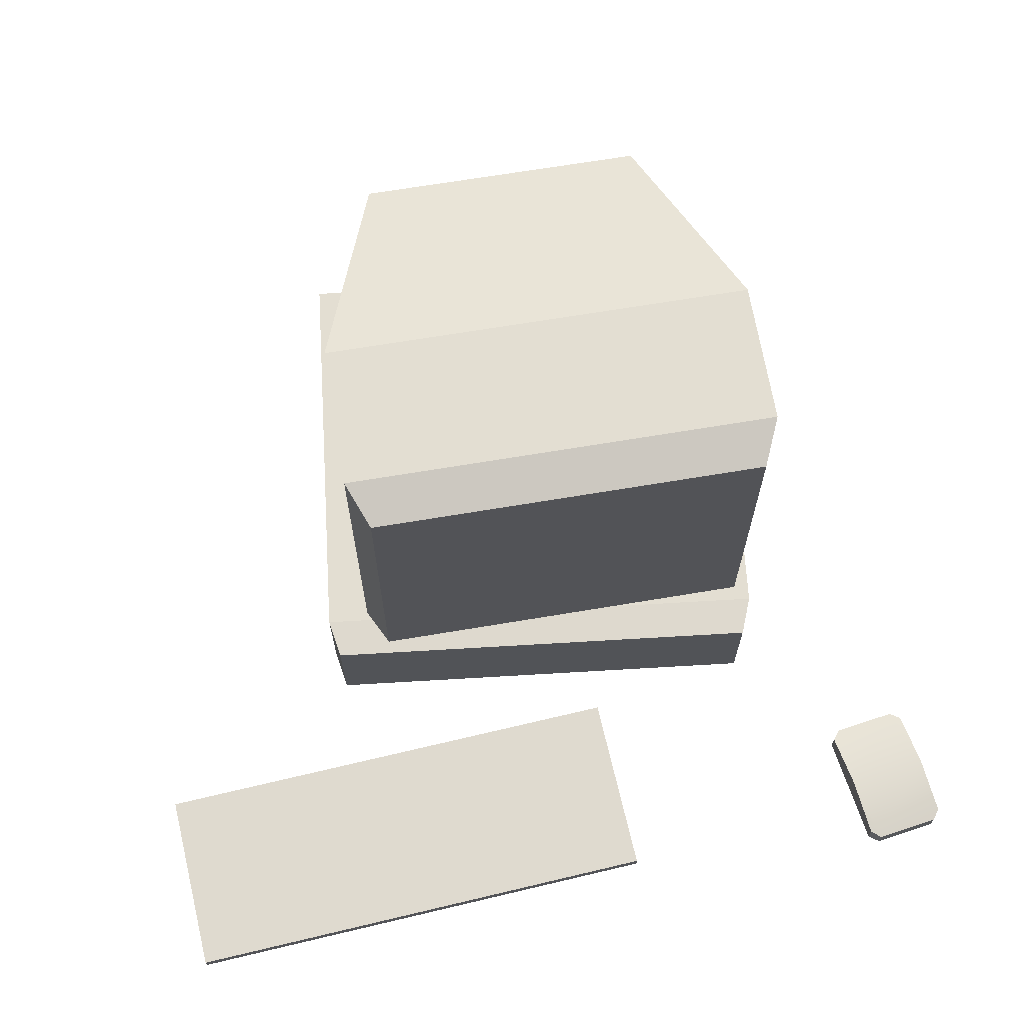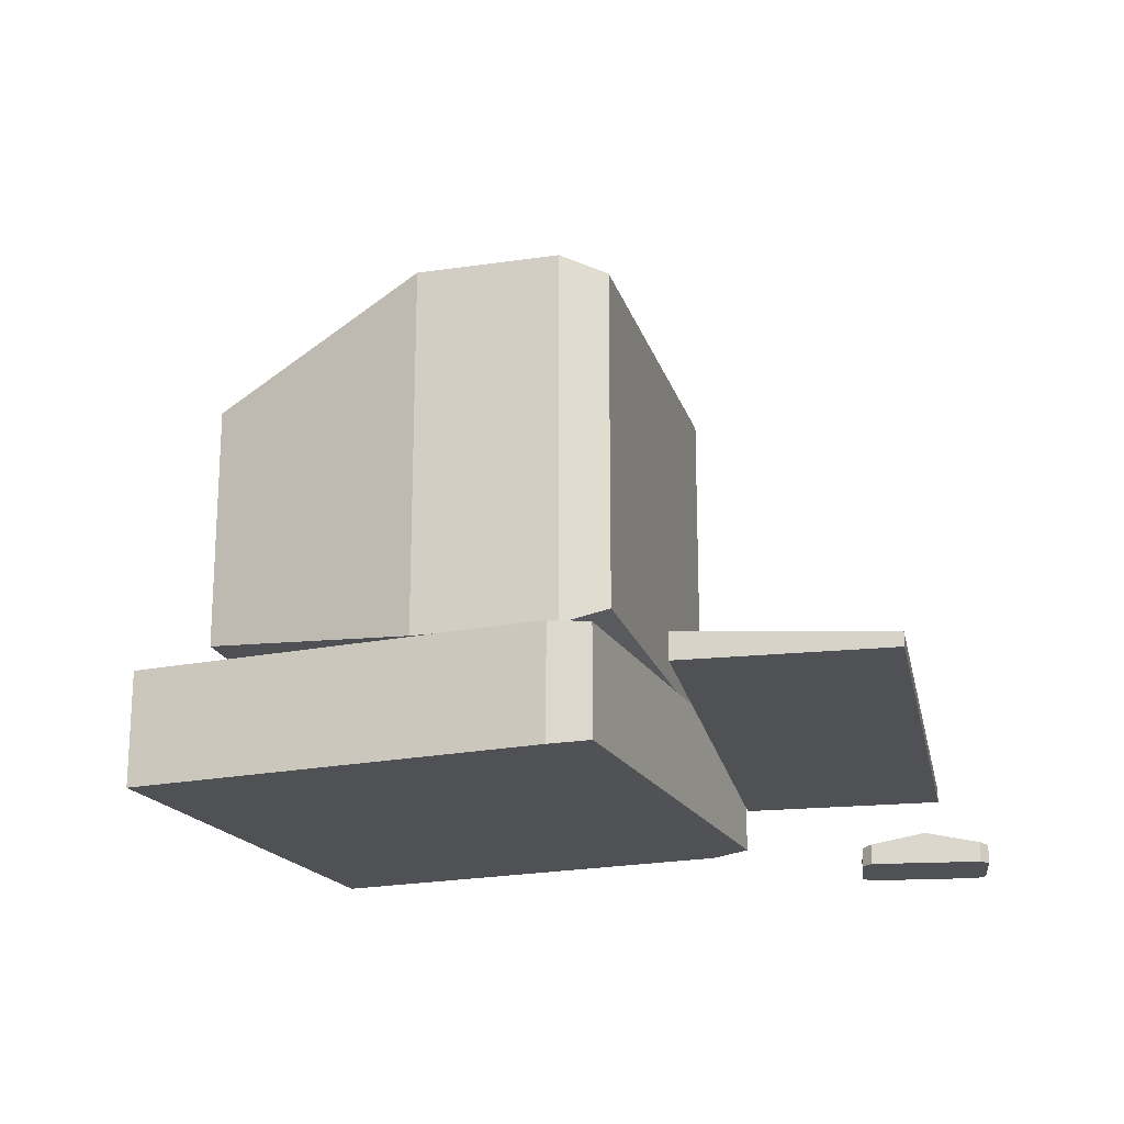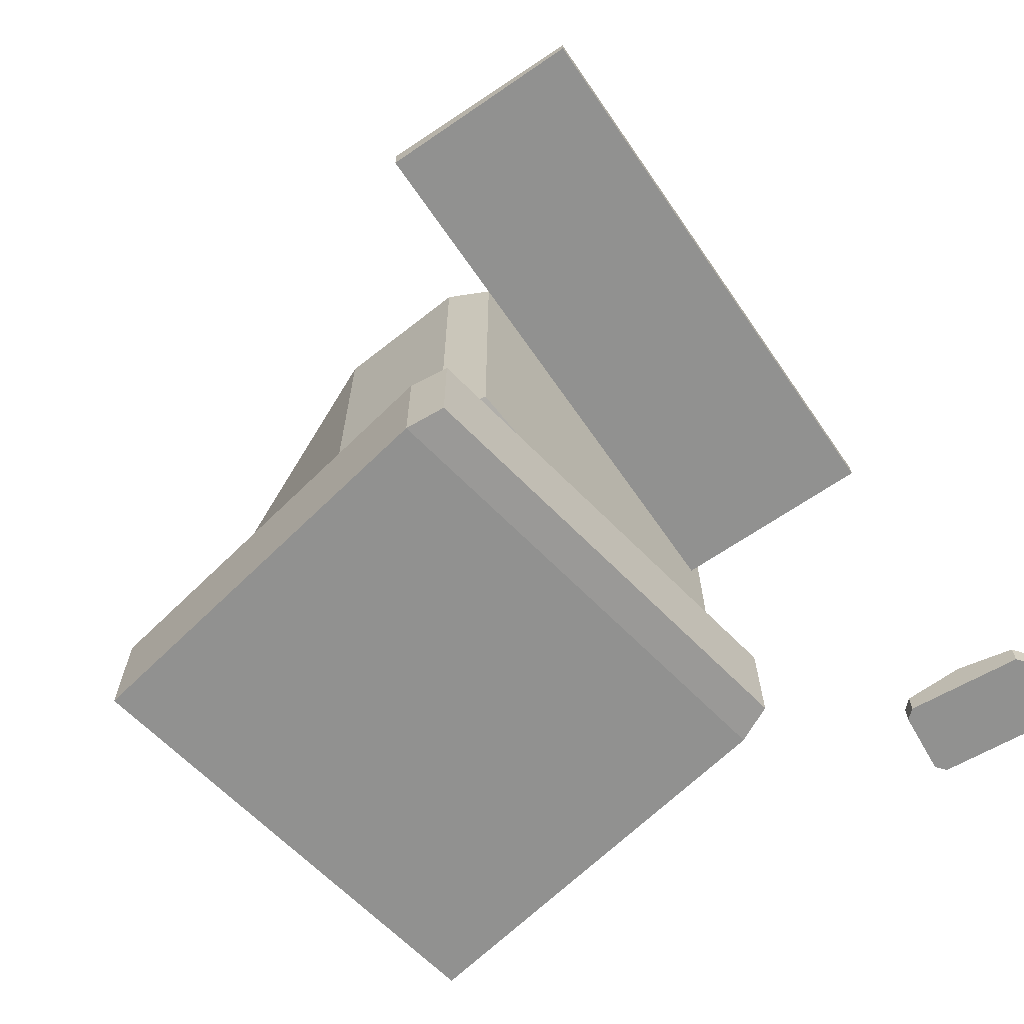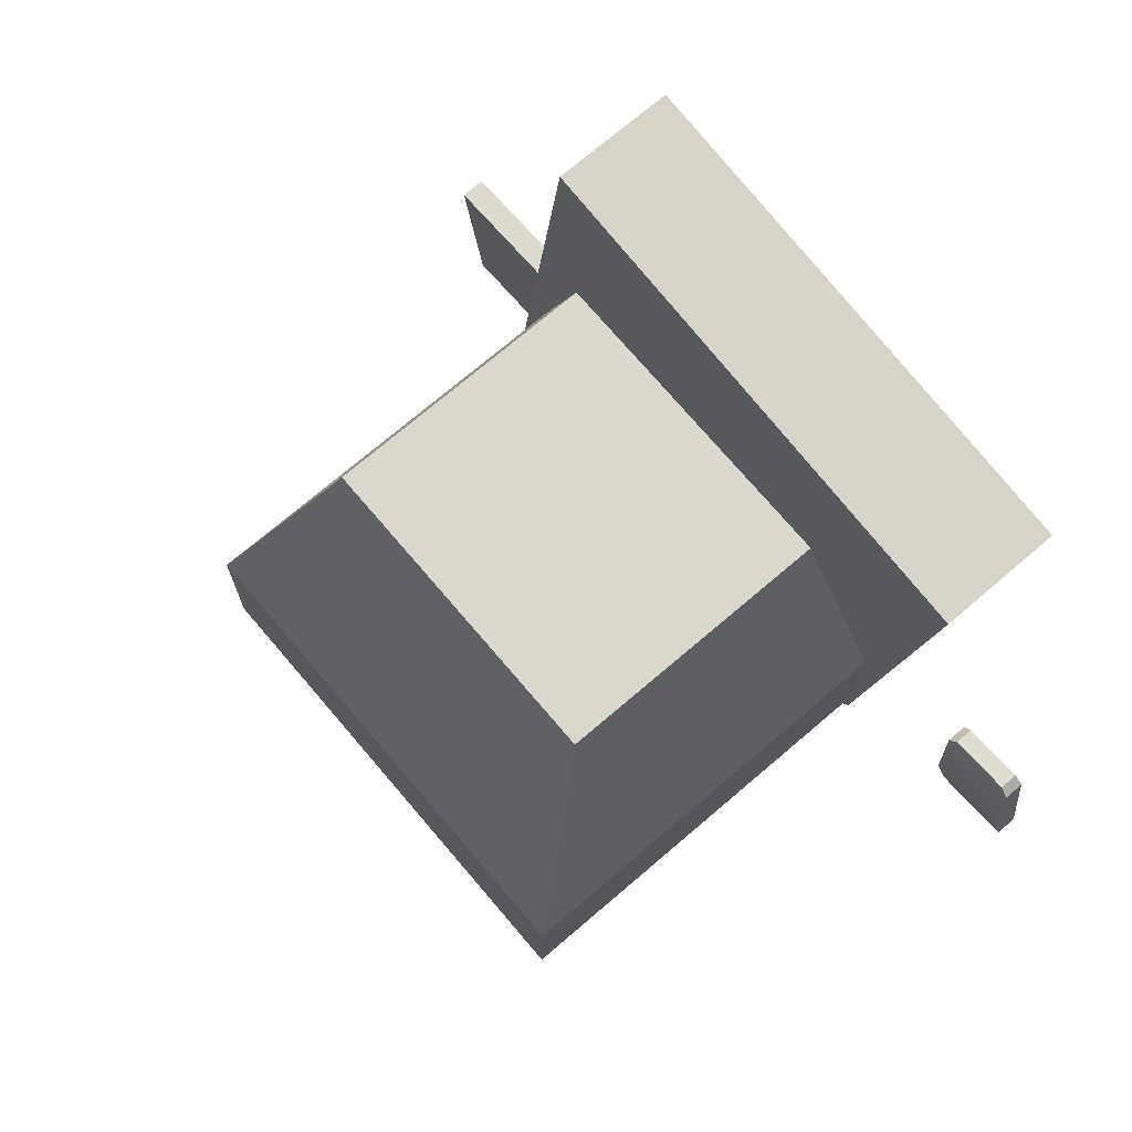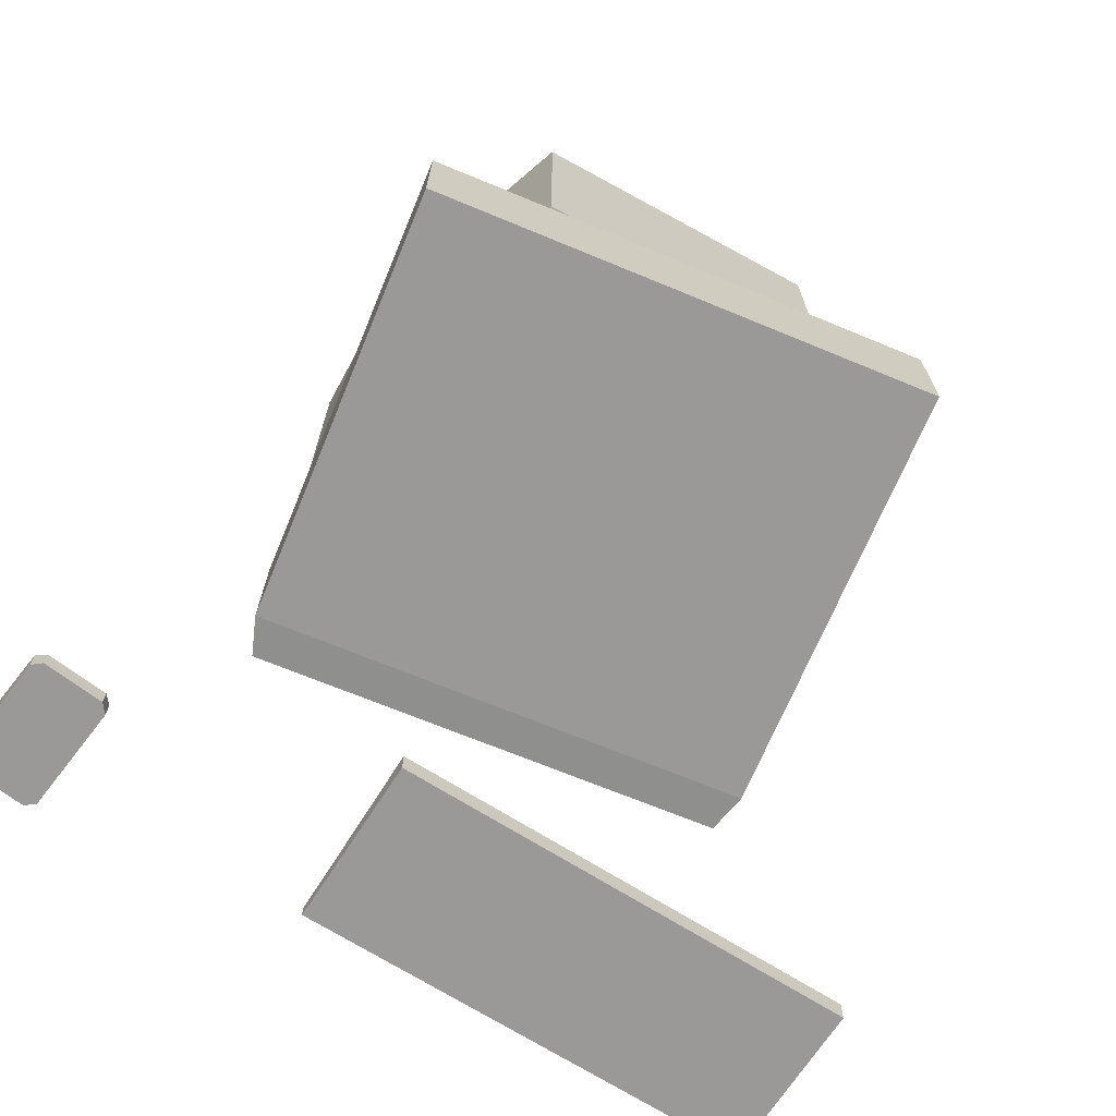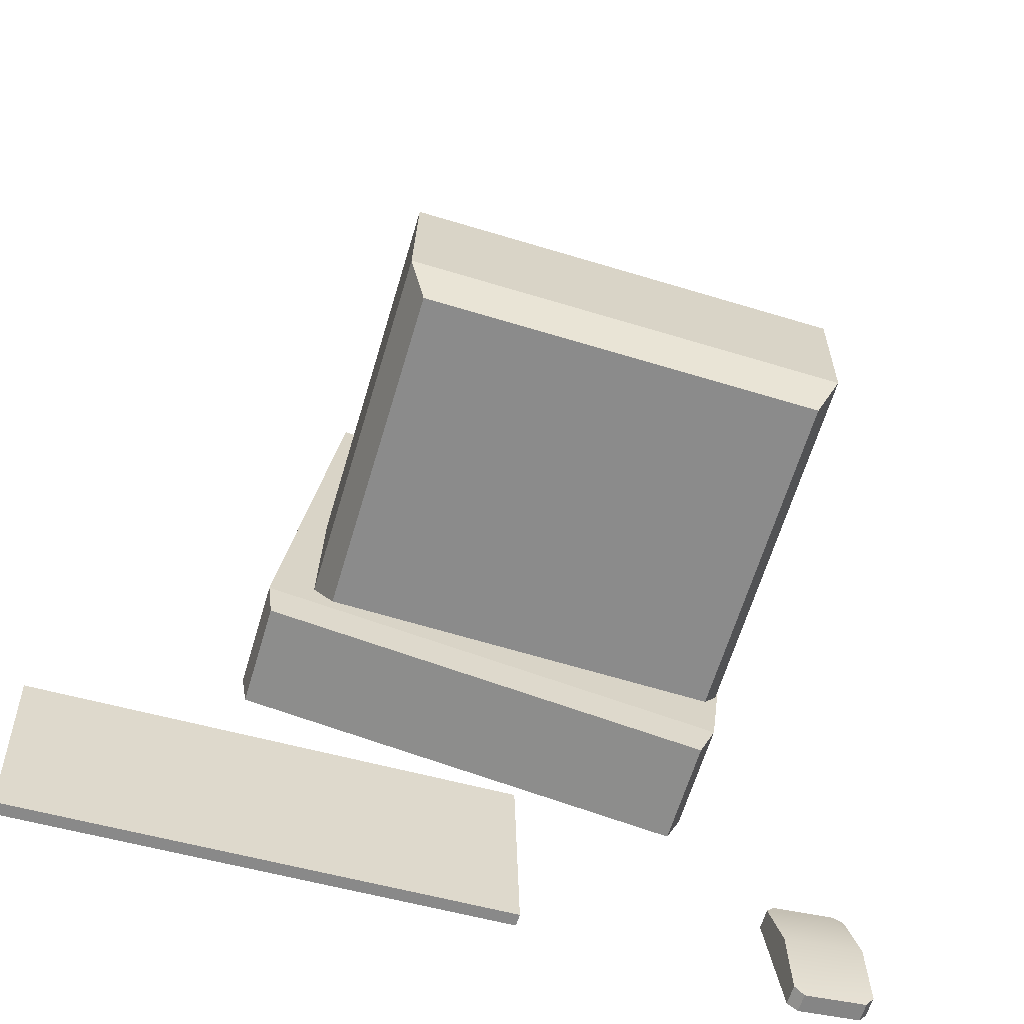
<metadata>
{"format":"obj","ext":"obj","renderer":"f3d","projection":"perspective","resolution":1024,"background":"white","views":[{"elev":67.6,"azim":169.3,"up":"+Y"},{"elev":-19.8,"azim":104.0,"up":"+Y"},{"elev":-66.0,"azim":127.3,"up":"+Y"},{"elev":72.6,"azim":-130.5,"up":"+Z"},{"elev":-69.0,"azim":-29.8,"up":"+Y"},{"elev":-63.6,"azim":163.4,"up":"+Z"}]}
</metadata>
<code>
g default
v 2.76 0.7242 2.54
v 2.726 0.7242 2.545
v 2.77 0.7242 2.575
v 2.726 0.7242 2.581
v 2.774 0.7242 2.605
v 2.73 0.7242 2.611
v 2.76 0.7343 2.54
v 2.722 0.7353 2.55
v 2.77 0.7414 2.575
v 2.726 0.7414 2.581
v 2.774 0.7353 2.605
v 2.736 0.7343 2.615
v 2.766 0.7242 2.545
v 2.722 0.7242 2.55
v 2.77 0.7242 2.61
v 2.736 0.7242 2.615
v 2.766 0.7353 2.545
v 2.726 0.7343 2.545
v 2.77 0.7343 2.61
v 2.73 0.7353 2.611
g compu:MOUSE
f 13 3 4
f 4 14 2
f 13 4 2
f 1 13 2
f 3 5 15
f 15 16 6
f 3 15 6
f 3 6 4
f 7 18 8
f 7 8 10
f 7 10 9
f 17 7 9
f 10 20 12
f 9 10 12
f 12 19 11
f 9 12 11
f 1 2 18
f 18 7 1
f 14 4 10
f 10 8 14
f 4 6 20
f 20 10 4
f 16 15 19
f 19 12 16
f 5 3 9
f 9 11 5
f 3 13 17
f 17 9 3
f 2 14 8
f 8 18 2
f 7 17 13
f 13 1 7
f 6 16 12
f 12 20 6
f 15 5 11
f 11 19 15
g default
v 3.032 0.799 2.696
v 2.823 0.799 2.692
v 3.042 0.7902 2.719
v 2.812 0.7902 2.715
v 2.999 0.8069 2.917
v 2.847 0.8069 2.914
v 3.032 0.9792 2.696
v 2.823 0.9792 2.692
v 3.042 0.9879 2.719
v 2.812 0.9879 2.715
v 2.999 0.9384 2.917
v 2.847 0.9384 2.914
v 3.04 0.7902 2.796
v 2.811 0.7902 2.791
v 2.811 0.9879 2.791
v 3.04 0.9879 2.796
g compu:MONITOR
f 21 23 24
f 24 22 21
f 33 34 24
f 24 23 33
f 27 28 30
f 30 29 27
f 30 35 36
f 36 29 30
f 21 22 28
f 28 27 21
f 22 24 30
f 30 28 22
f 34 35 30
f 30 24 34
f 26 25 31
f 31 32 26
f 33 36 31
f 31 25 33
f 23 21 27
f 27 29 23
f 25 26 34
f 34 33 25
f 32 31 36
f 36 35 32
f 26 32 35
f 35 34 26
f 23 29 36
f 36 33 23
g default
v 3.062 0.7249 2.698
v 2.821 0.7249 2.668
v 3.037 0.7235 2.942
v 2.785 0.7235 2.91
v 3.062 0.7828 2.698
v 2.821 0.7828 2.668
v 3.037 0.7842 2.942
v 2.785 0.7842 2.91
v 3.065 0.7235 2.72
v 2.813 0.7235 2.688
v 2.813 0.7842 2.688
v 3.065 0.7842 2.72
g compu:COMP1
f 45 46 38
f 38 37 45
f 42 47 48
f 48 41 42
f 37 38 42
f 42 41 37
f 46 47 42
f 42 38 46
f 40 39 43
f 43 44 40
f 45 48 43
f 43 39 45
f 39 40 46
f 46 45 39
f 44 43 48
f 48 47 44
f 40 44 47
f 47 46 40
f 37 41 48
f 48 45 37
g default
v 3.171 0.7242 2.542
v 2.908 0.7242 2.554
v 3.176 0.7242 2.639
v 2.912 0.7242 2.651
v 3.171 0.731 2.542
v 2.908 0.731 2.554
v 3.176 0.7371 2.639
v 2.912 0.7371 2.651
g compu:KEYBOARD
f 49 51 52 50
f 53 54 56 55
f 49 50 54 53
f 50 52 56 54
f 52 51 55 56
f 51 49 53 55

</code>
